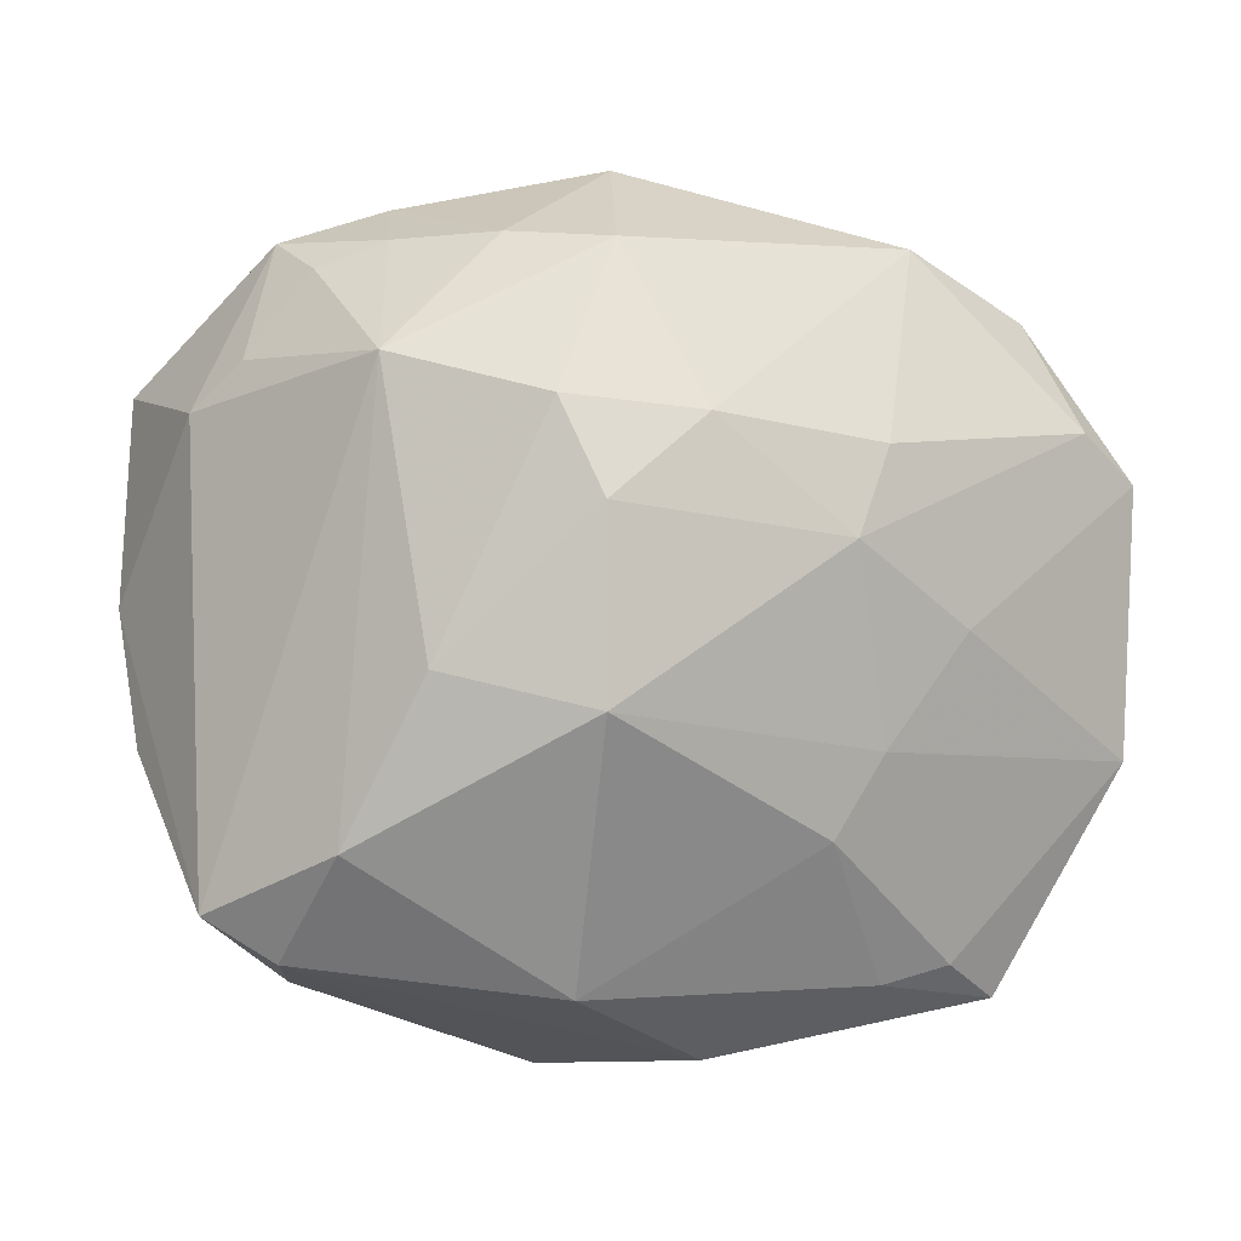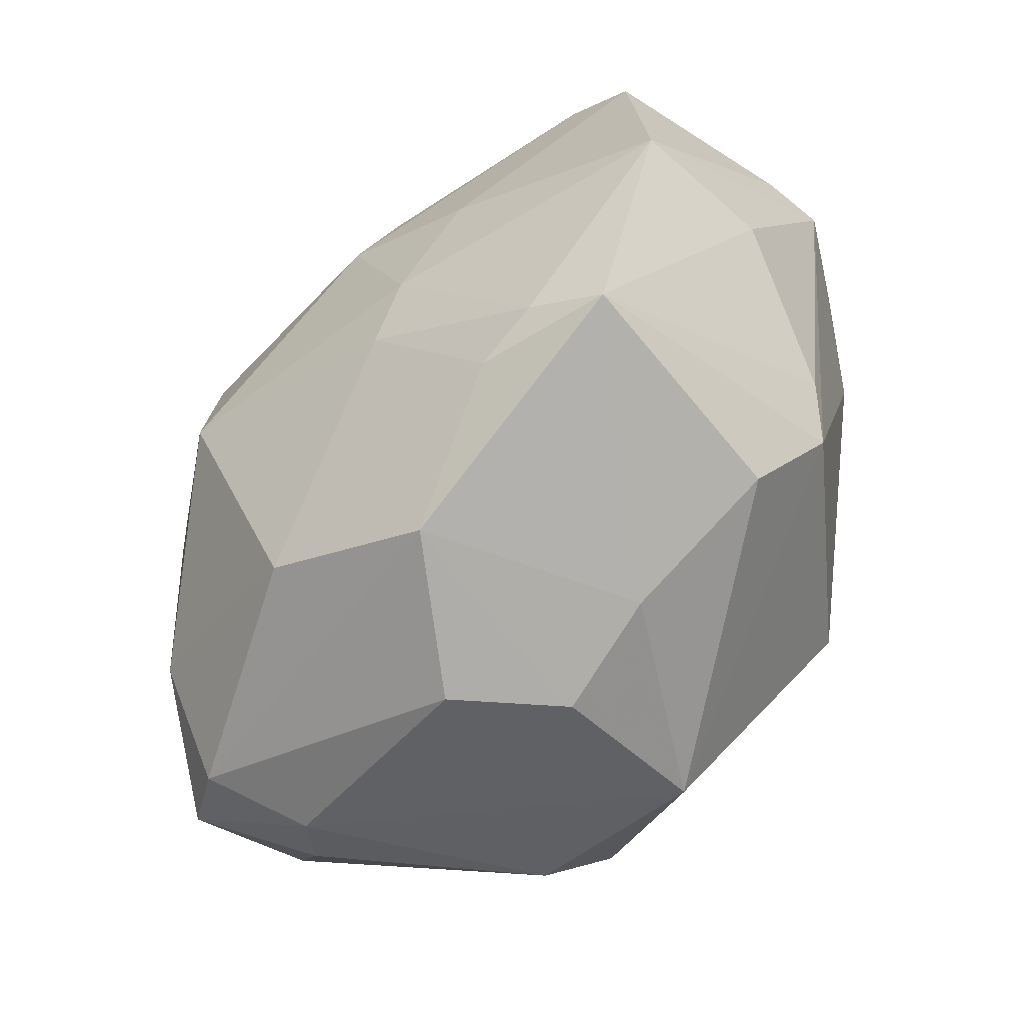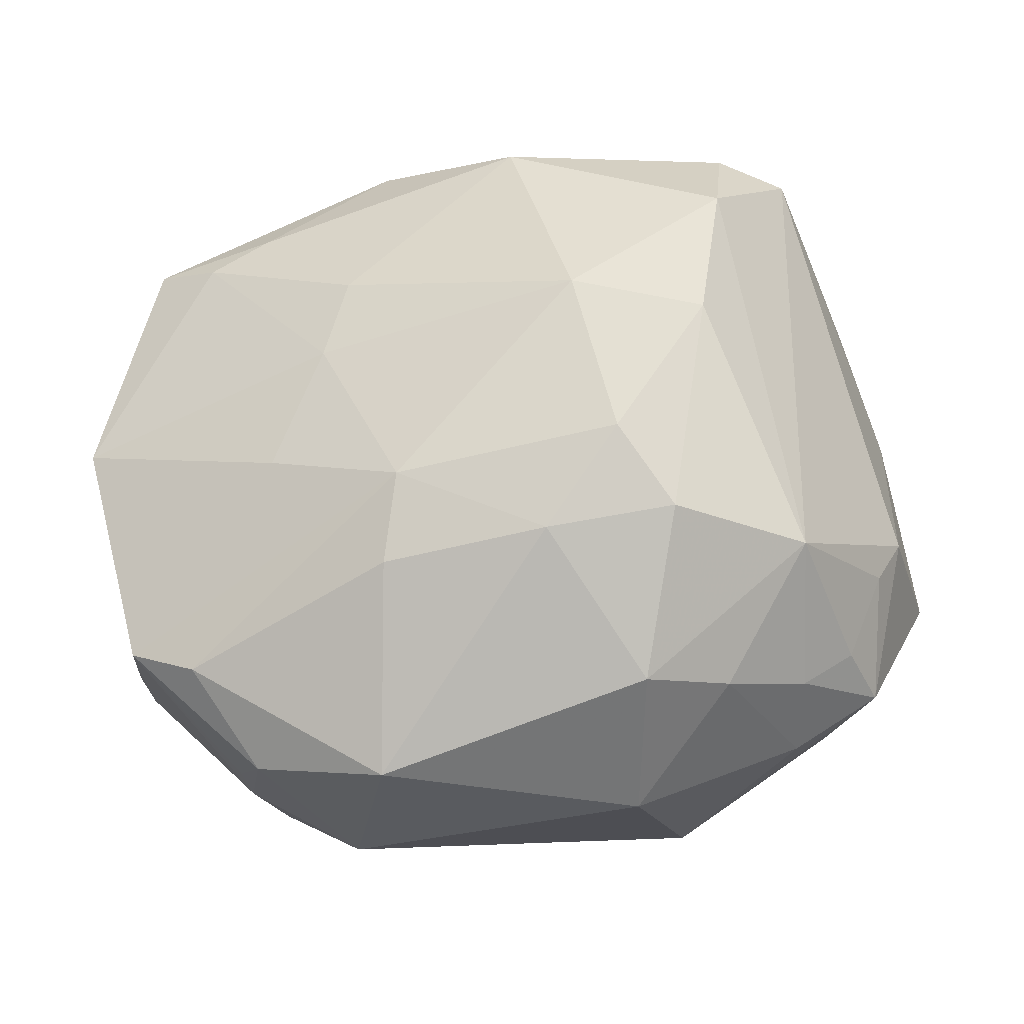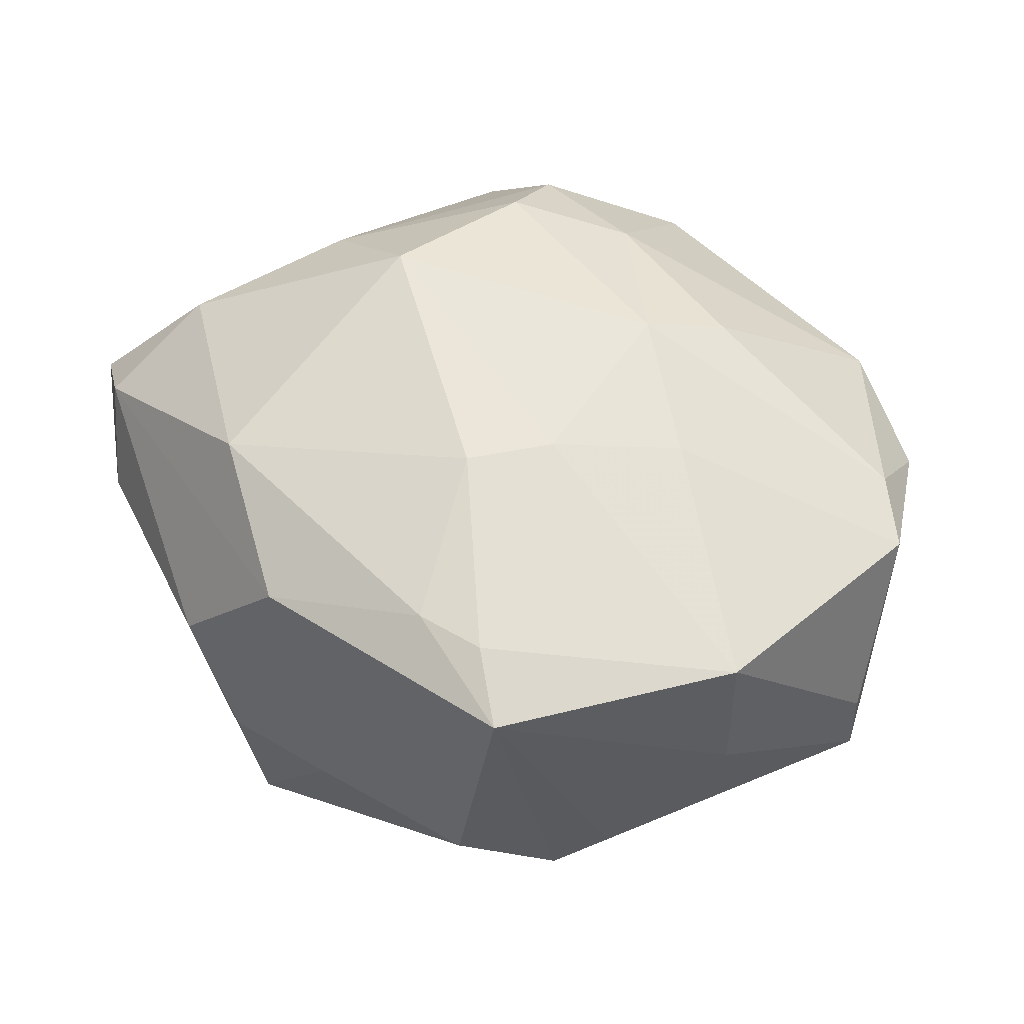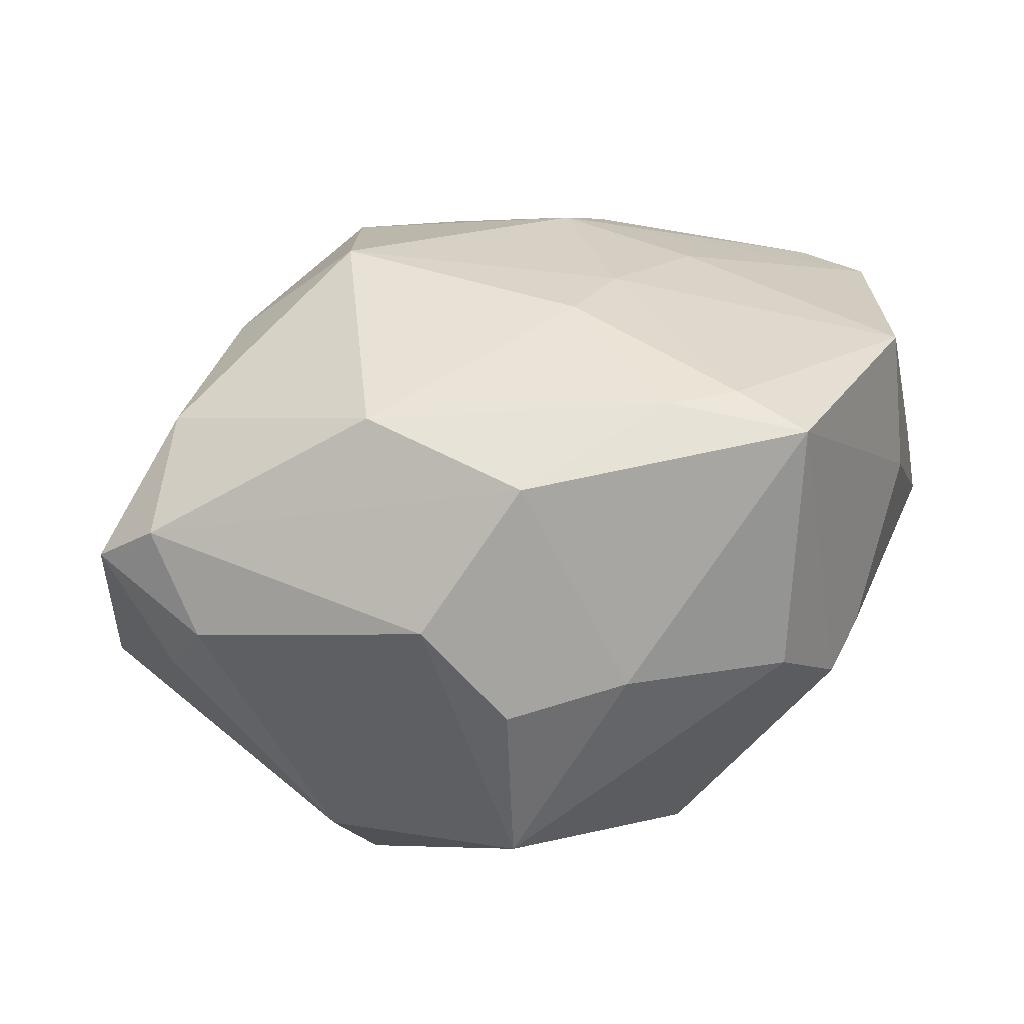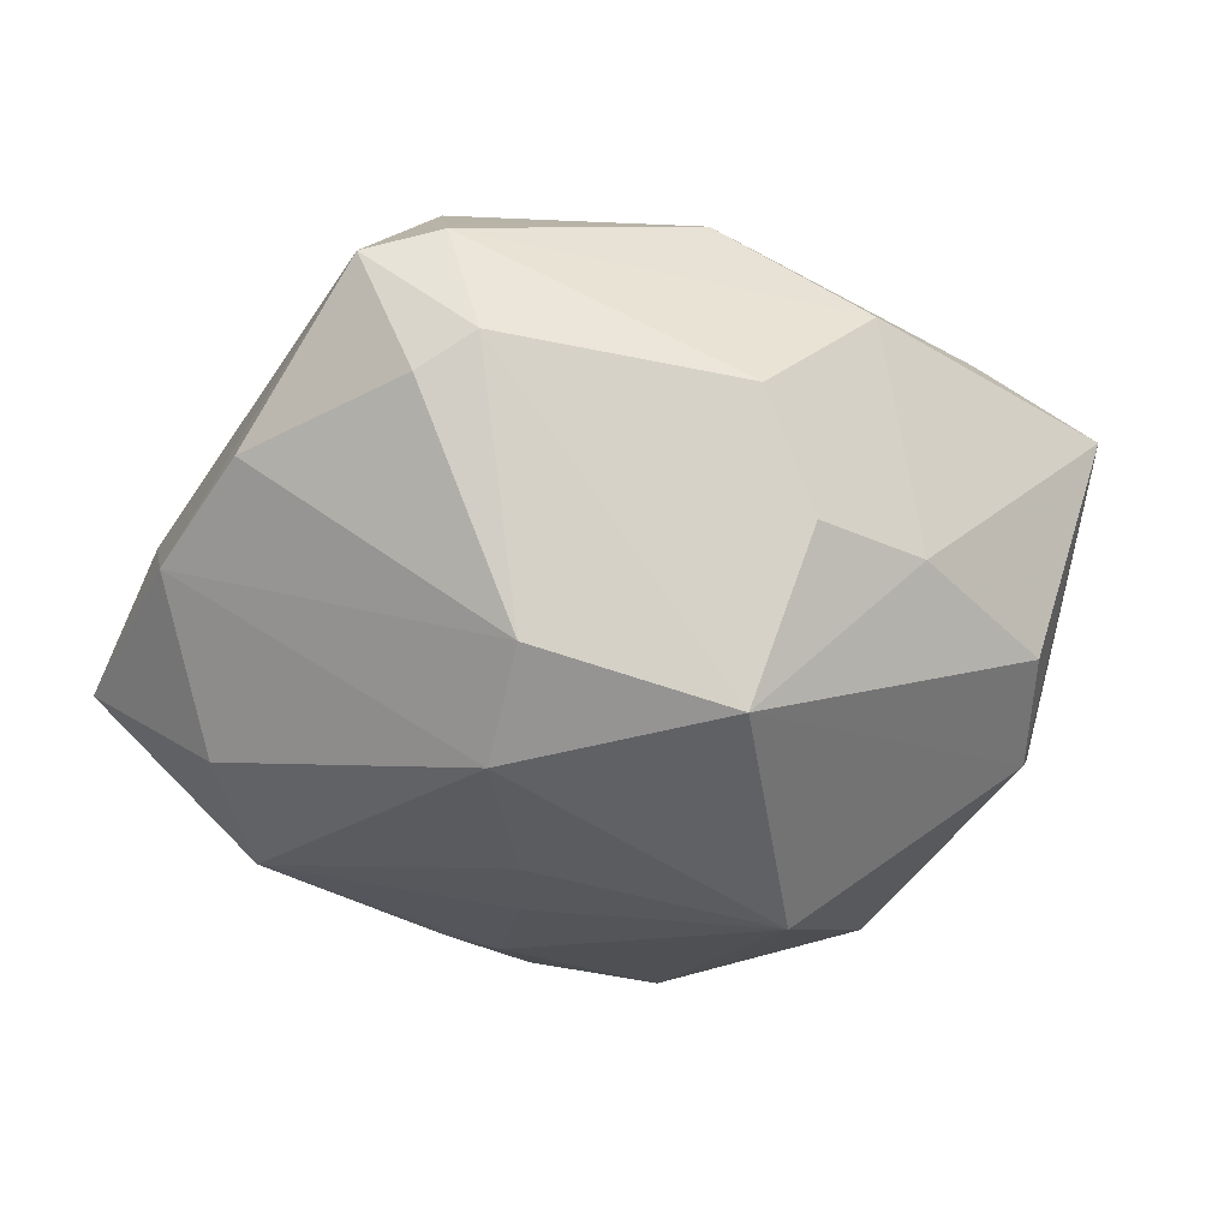
<metadata>
{"format":"obj","ext":"obj","renderer":"f3d","projection":"perspective","resolution":1024,"background":"white","views":[{"elev":-1.3,"azim":-12.4,"up":"+Y"},{"elev":-71.9,"azim":56.8,"up":"+Y"},{"elev":64.3,"azim":164.6,"up":"+Z"},{"elev":38.5,"azim":45.2,"up":"+Z"},{"elev":-73.1,"azim":14.5,"up":"+Y"},{"elev":-26.6,"azim":-29.5,"up":"+Z"}]}
</metadata>
<code>
v 0.004659 -0.04119 0.01434
v -0.03111 0.03229 0.009909
v 0.01064 -0.01407 -0.03618
v -0.005522 0.03409 0.02405
v 0.04711 -0.01367 0.01317
v 0.02639 -0.03427 -0.01294
v 0.02735 -0.001233 0.02518
v -0.009999 0.04088 -0.01416
v -0.04183 -0.027 0.01462
v -0.02575 -0.02858 -0.02115
v -0.00907 -0.008505 0.03663
v -0.009239 -0.03437 0.02379
v 0.03514 0.02366 -0.01996
v -0.01276 0.019 0.03285
v -0.008972 0.009616 0.03598
v -0.0307 -0.02102 0.02577
v 0.04485 -0.01144 -0.001858
v -0.02971 0.03434 -0.01123
v -0.04804 0.001094 -0.006391
v -0.02365 -0.0191 -0.02902
v -0.03071 0.01579 -0.02743
v -0.01492 0.03503 0.01874
v -0.0422 0.01907 0.005552
v -0.0391 0.008226 -0.02138
v 0.01484 0.006757 0.03155
v -0.006601 -0.03516 -0.02622
v 0.009975 -0.03969 -0.009102
v 0.02827 -0.03259 0.01658
v -0.02696 0.02333 0.02406
v 0.0315 -0.02438 -0.01898
v 0.04129 0.01766 0.01833
v -0.01321 -0.00536 -0.03179
v 0.0282 0.03594 -0.001722
v 0.02418 0.03472 0.01752
v 0.01477 0.0172 -0.03129
v 0.006729 0.03039 -0.02631
v -0.04655 -0.01244 -0.0006229
v 0.03552 -0.01986 -0.01575
v -0.0372 -0.02981 0.00191
v -0.03758 0.02374 0.00912
v 0.02111 -0.03429 0.01756
v -0.02351 -0.004906 0.03075
v 0.04741 0.01295 0.01525
v -0.008935 -0.04253 0.002499
v -0.02442 0.03489 0.01204
v -0.04652 0.02187 -0.01071
v 0.04748 0.007951 -0.01117
v -0.03392 0.03556 0.002777
v 0.03414 -0.03633 0.01166
v -0.02787 0.03713 -0.000961
v -0.02312 0.03909 0.002886
v 0.001169 0.01776 0.03259
v 0.03844 0.02455 -0.006144
v 0.01873 -0.01228 0.02701
v -0.03496 -0.03132 0.01677
v 0.01385 -0.02036 0.02677
v 0.03981 0.01402 -0.01975
v -0.002886 -0.04138 -0.009161
v 0.03264 0.005923 -0.02582
v 0.0391 0.02437 0.0008967
v -0.004332 0.01551 -0.03148
v -0.03283 -0.03396 0.005395
v -0.00905 0.01848 -0.02991
v 0.03696 0.02866 0.01256
v 0.04819 0.007408 -0.004468
v 0.01858 0.01545 0.02885
v -0.002755 0.04271 0.00862
v -0.008584 0.00303 -0.03213
f 20 10 19
f 42 14 29
f 19 10 37
f 37 9 19
f 29 14 4
f 23 9 29
f 29 40 23
f 19 9 23
f 23 46 19
f 48 23 40
f 46 23 48
f 13 33 53
f 36 33 13
f 13 35 36
f 24 20 19
f 21 20 24
f 19 46 24
f 24 46 21
f 16 12 11
f 11 42 16
f 29 9 16
f 16 42 29
f 11 12 56
f 56 54 11
f 9 62 55
f 55 16 9
f 12 16 55
f 55 62 44
f 44 1 55
f 55 1 12
f 9 37 39
f 39 62 9
f 39 37 10
f 10 62 39
f 27 6 49
f 49 1 27
f 49 6 30
f 15 42 11
f 14 42 15
f 34 33 67
f 67 4 34
f 2 40 29
f 2 48 40
f 48 2 45
f 45 2 29
f 43 53 60
f 32 20 21
f 21 68 32
f 3 20 32
f 32 68 3
f 61 36 35
f 61 68 21
f 61 35 3
f 3 68 61
f 41 56 12
f 41 1 49
f 12 1 41
f 58 1 44
f 58 27 1
f 54 56 28
f 28 41 49
f 56 41 28
f 25 15 11
f 11 54 25
f 54 7 25
f 25 7 43
f 14 15 52
f 52 4 14
f 52 25 66
f 15 25 52
f 66 34 52
f 52 34 4
f 31 34 66
f 31 25 43
f 66 25 31
f 33 34 64
f 43 60 64
f 64 31 43
f 34 31 64
f 64 53 33
f 64 60 53
f 22 4 67
f 29 4 22
f 22 45 29
f 48 45 51
f 51 50 48
f 51 22 67
f 45 22 51
f 21 36 63
f 63 61 21
f 36 61 63
f 46 48 18
f 48 50 18
f 21 46 18
f 6 27 26
f 27 58 26
f 3 30 26
f 26 30 6
f 26 20 3
f 10 20 26
f 26 62 10
f 44 62 26
f 26 58 44
f 5 65 43
f 5 28 49
f 43 7 5
f 5 7 54
f 54 28 5
f 50 51 8
f 8 18 50
f 8 51 67
f 8 36 21
f 21 18 8
f 67 33 8
f 33 36 8
f 59 30 3
f 3 35 59
f 59 35 13
f 13 57 59
f 17 5 49
f 65 5 47
f 5 17 47
f 47 57 13
f 47 59 57
f 30 59 47
f 13 53 47
f 47 53 43
f 43 65 47
f 30 47 38
f 38 47 17
f 49 30 38
f 38 17 49

</code>
